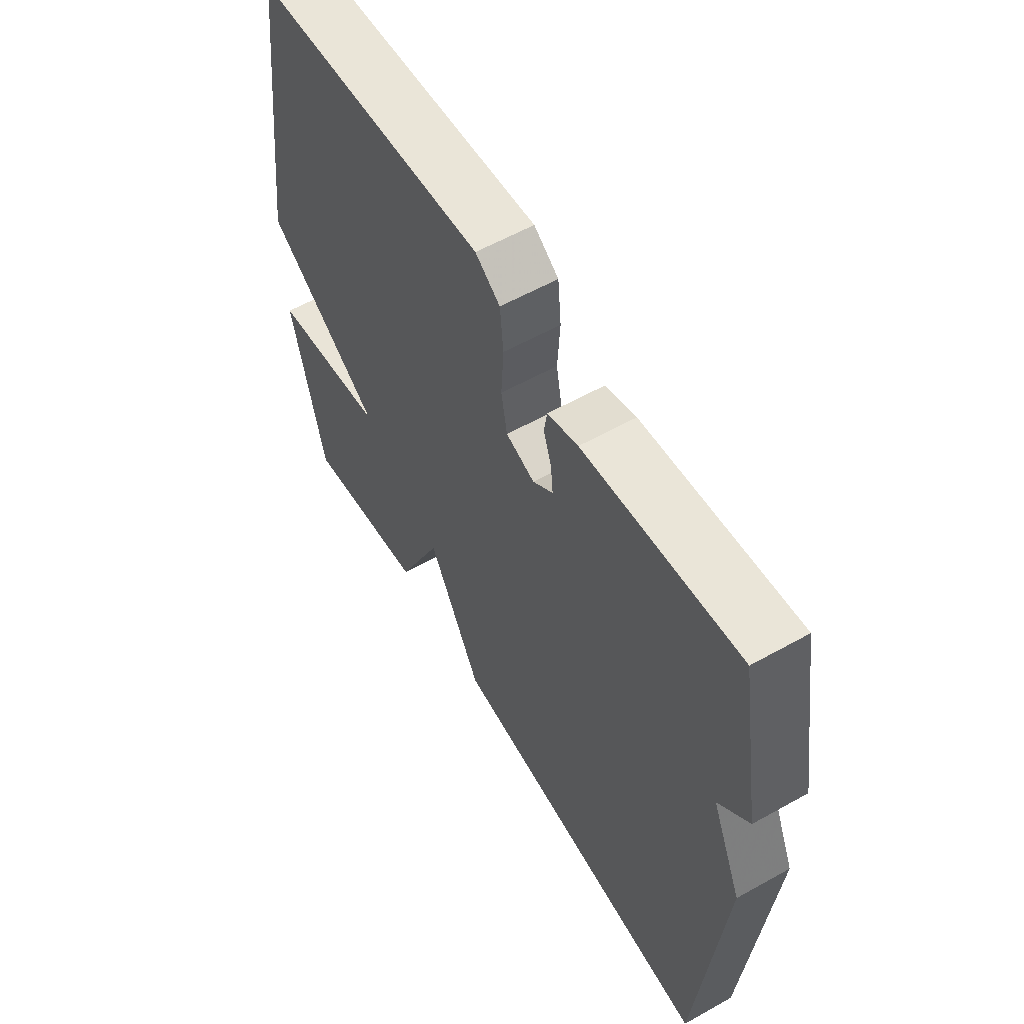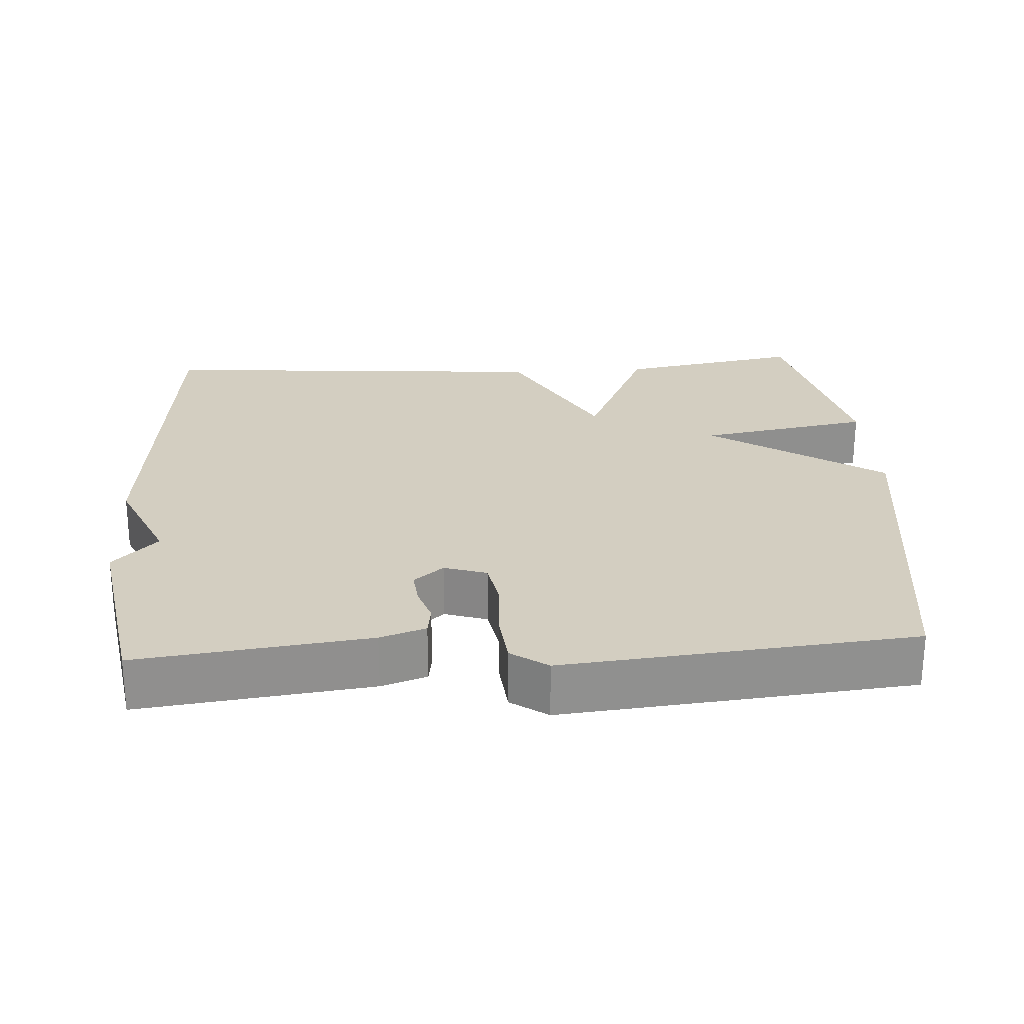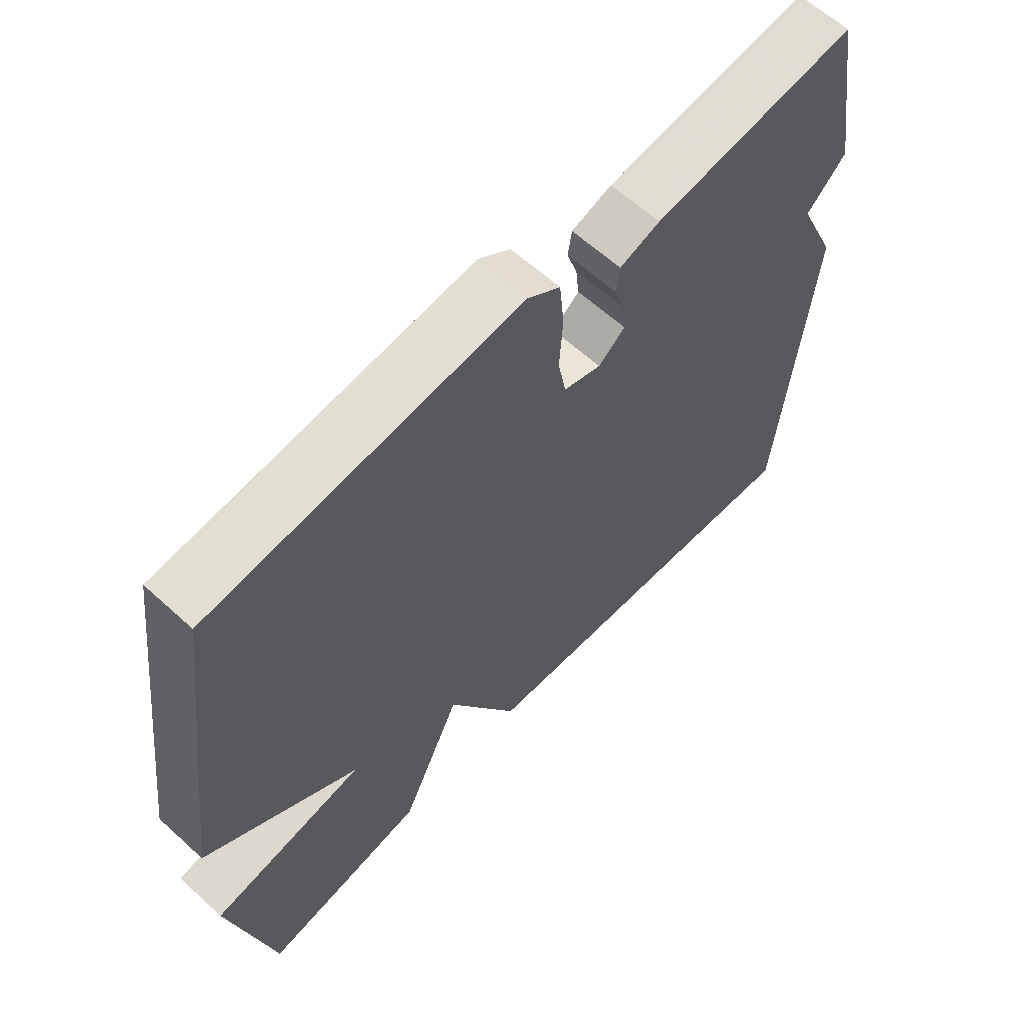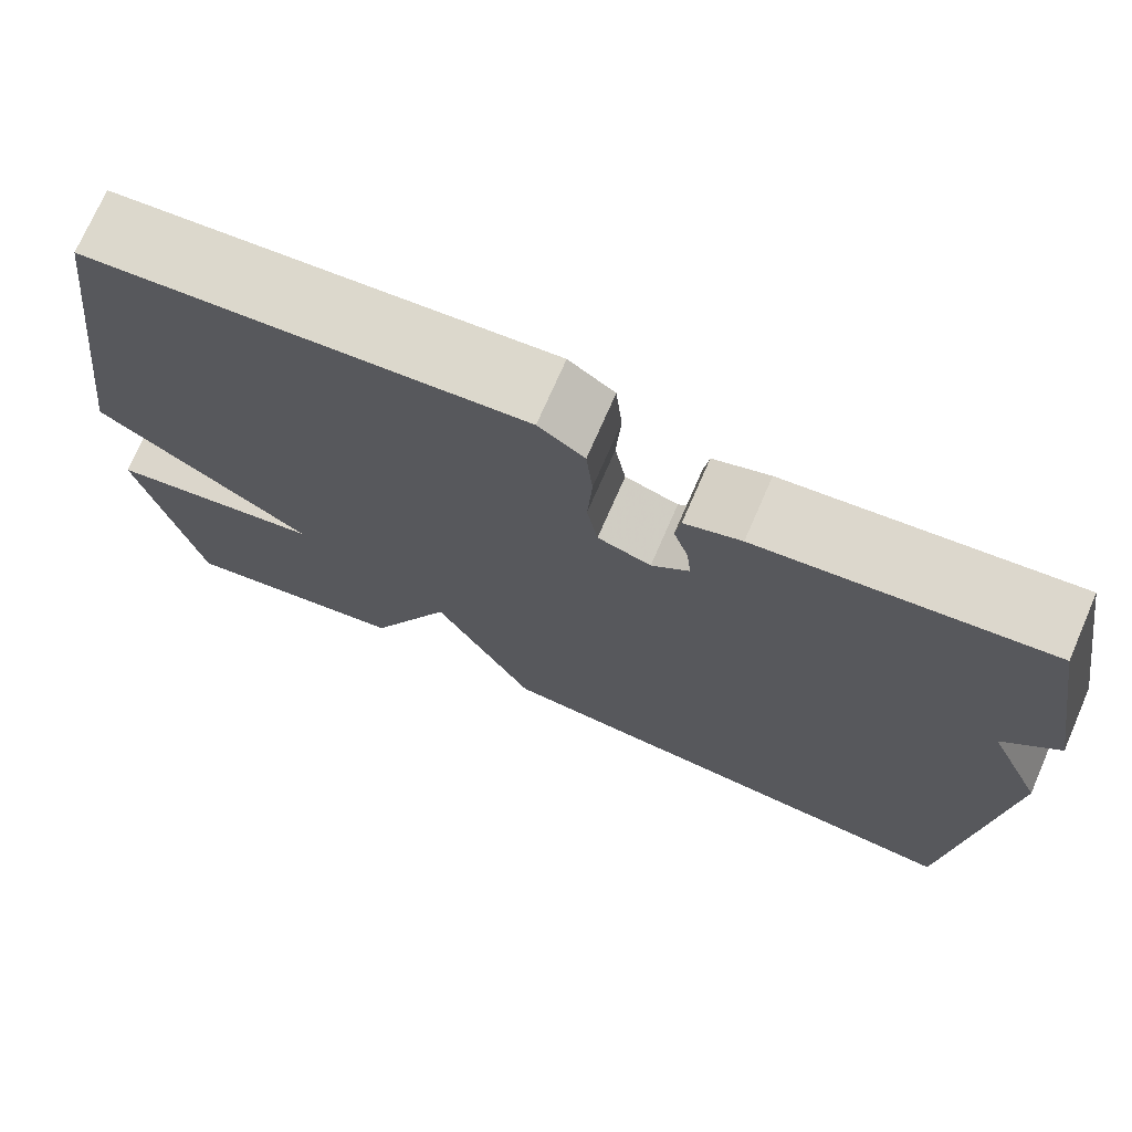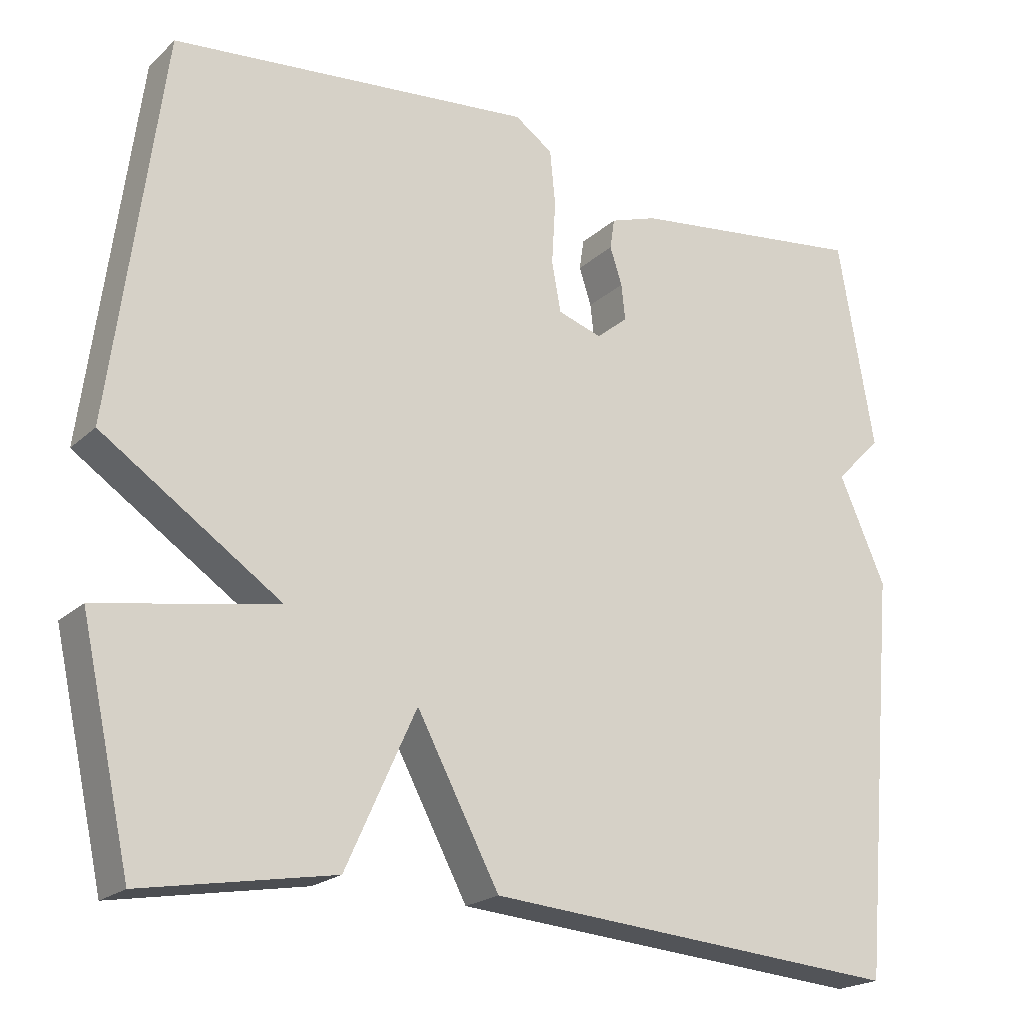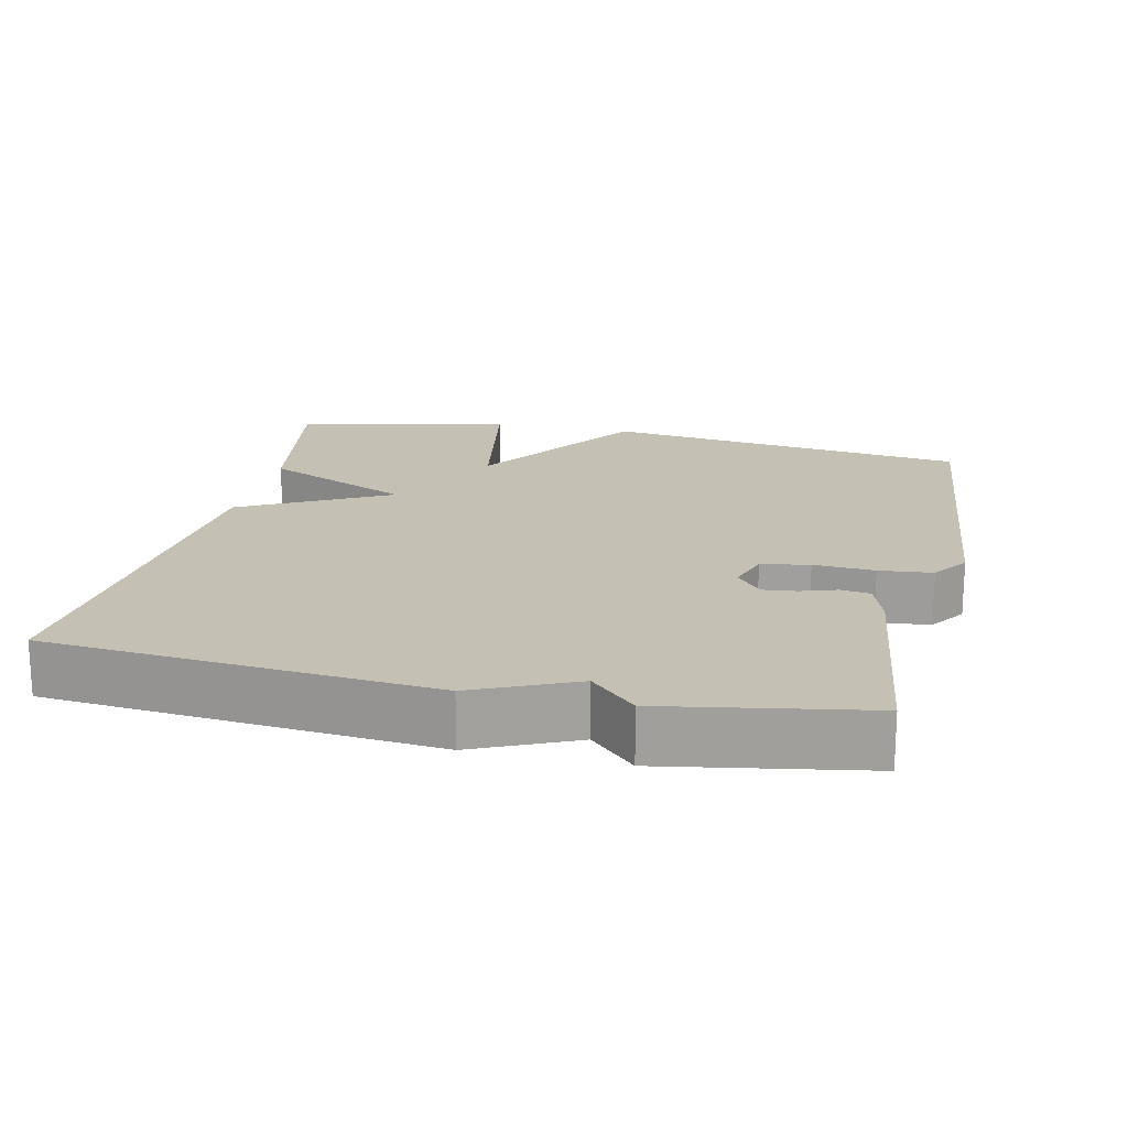
<metadata>
{"format":"obj","ext":"obj","renderer":"f3d","projection":"perspective","resolution":1024,"background":"white","views":[{"elev":58.8,"azim":-120.0,"up":"+Z"},{"elev":24.9,"azim":-3.6,"up":"+Y"},{"elev":61.8,"azim":132.8,"up":"+Z"},{"elev":73.0,"azim":-156.5,"up":"+Z"},{"elev":-20.7,"azim":147.3,"up":"+Z"},{"elev":18.4,"azim":-77.5,"up":"+Y"}]}
</metadata>
<code>
v -0.5 0.07 0.5
v -0.186 0.07 0.461
v -0.124 0.07 0.44
v -0.118 0.07 0.4
v -0.134 0.07 0.351
v -0.139 0.07 0.304
v -0.098 0.07 0.27
v -0.04 0.07 0.289
v -0.028 0.07 0.355
v -0.033 0.07 0.438
v -0.026 0.07 0.511
v 0.024 0.07 0.546
v 0.5 0.07 0.5
v 0.566 0.07 -0.004
v 0.331 0.07 -0.163
v 0.566 0.07 -0.204
v 0.5 0.07 -0.5
v 0.25 0.07 -0.456
v 0.158 0.07 -0.253
v 0.05 0.07 -0.456
v -0.5 0.07 -0.5
v -0.547 0.07 0.025
v -0.486 0.07 0.163
v -0.547 0.07 0.225
v -0.5 0 0.5
v -0.186 0 0.461
v -0.124 0 0.44
v -0.118 0 0.4
v -0.134 0 0.351
v -0.139 0 0.304
v -0.098 0 0.27
v -0.04 0 0.289
v -0.028 0 0.355
v -0.033 0 0.438
v -0.026 0 0.511
v 0.024 0 0.546
v 0.5 0 0.5
v 0.566 0 -0.004
v 0.331 0 -0.163
v 0.566 0 -0.204
v 0.5 0 -0.5
v 0.25 0 -0.456
v 0.158 0 -0.253
v 0.05 0 -0.456
v -0.5 0 -0.5
v -0.547 0 0.025
v -0.486 0 0.163
v -0.547 0 0.225
f 3 4 5
f 2 3 5
f 1 2 5
f 24 1 5
f 23 24 5
f 21 22 23
f 20 21 23
f 19 20 23
f 17 18 19
f 16 17 19
f 15 16 19
f 14 15 19
f 13 14 19
f 12 13 19
f 11 12 19
f 10 11 19
f 9 10 19
f 8 9 19
f 7 8 19
f 6 7 19 23
f 5 6 23
f 29 28 27
f 29 27 26
f 29 26 25
f 29 25 48
f 29 48 47
f 47 46 45
f 47 45 44
f 47 44 43
f 43 42 41
f 43 41 40
f 43 40 39
f 43 39 38
f 43 38 37
f 43 37 36
f 43 36 35
f 43 35 34
f 43 34 33
f 43 33 32
f 43 32 31
f 47 43 31 30
f 47 30 29
f 1 25 26 2
f 2 26 27 3
f 3 27 28 4
f 4 28 29 5
f 5 29 30 6
f 6 30 31 7
f 7 31 32 8
f 8 32 33 9
f 9 33 34 10
f 10 34 35 11
f 11 35 36 12
f 12 36 37 13
f 13 37 38 14
f 14 38 39 15
f 15 39 40 16
f 16 40 41 17
f 17 41 42 18
f 18 42 43 19
f 19 43 44 20
f 20 44 45 21
f 21 45 46 22
f 22 46 47 23
f 23 47 48 24
f 24 48 25 1

</code>
